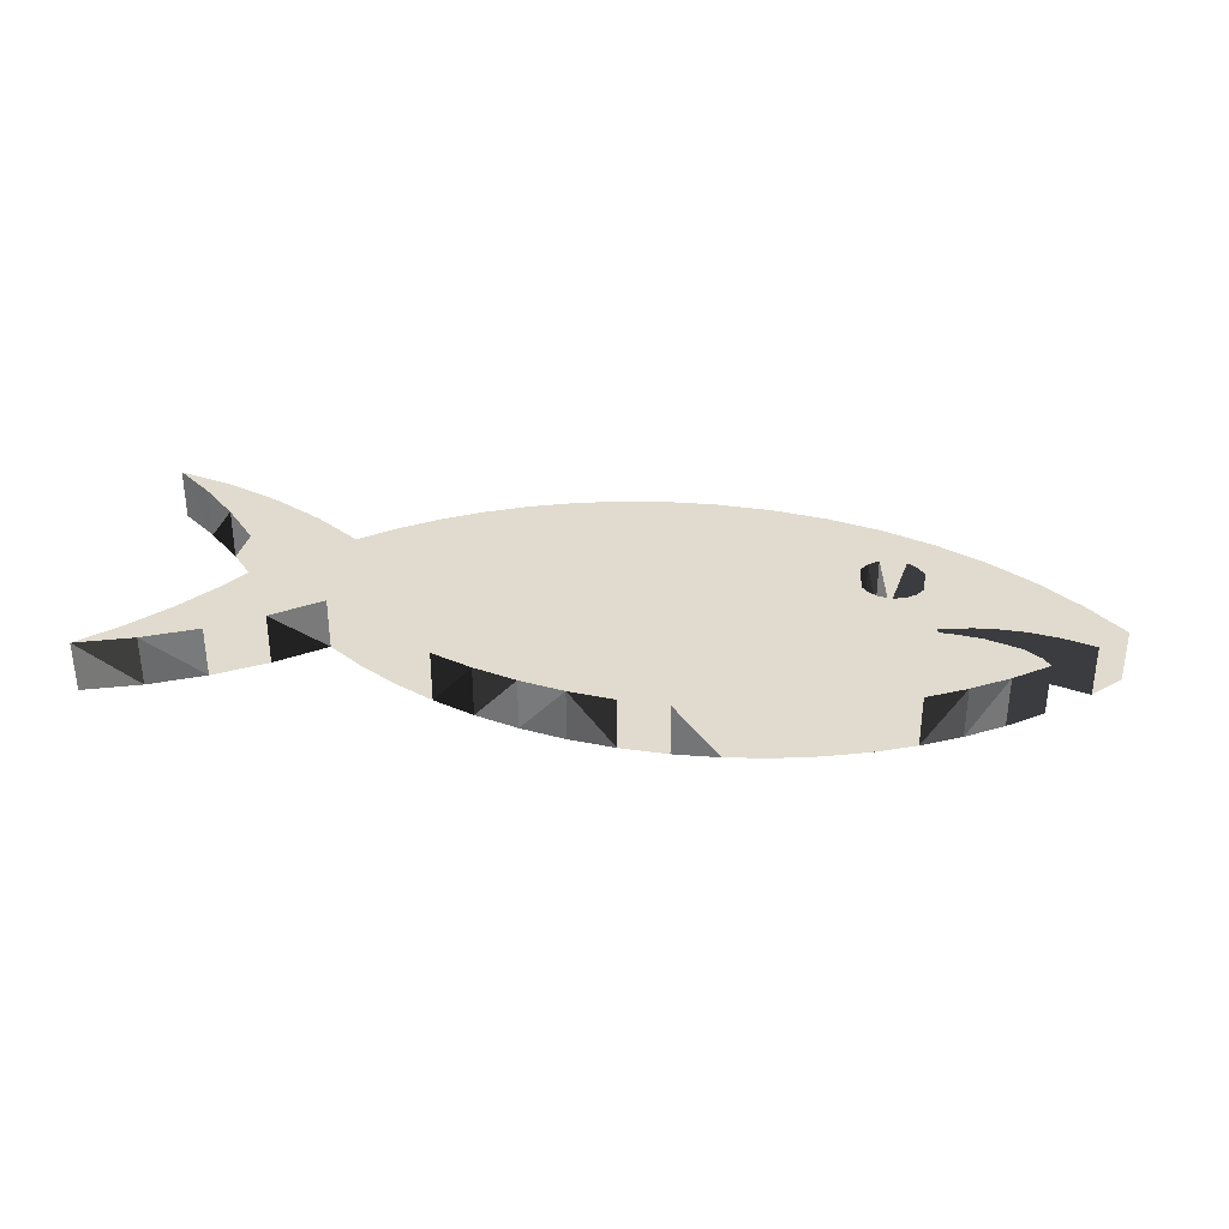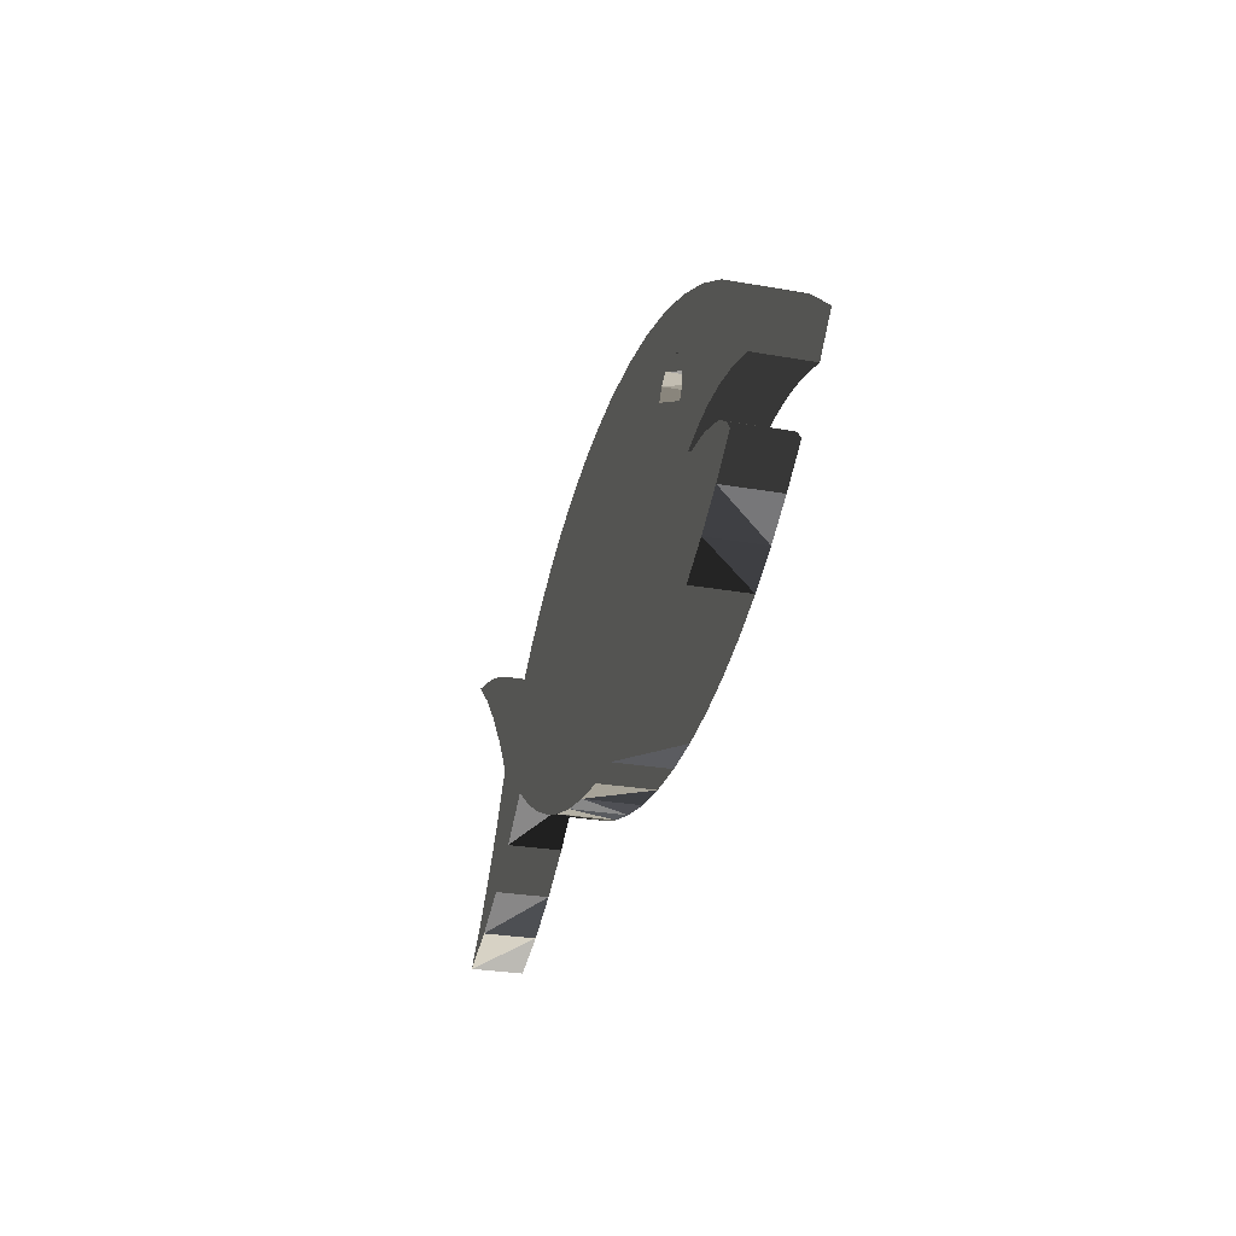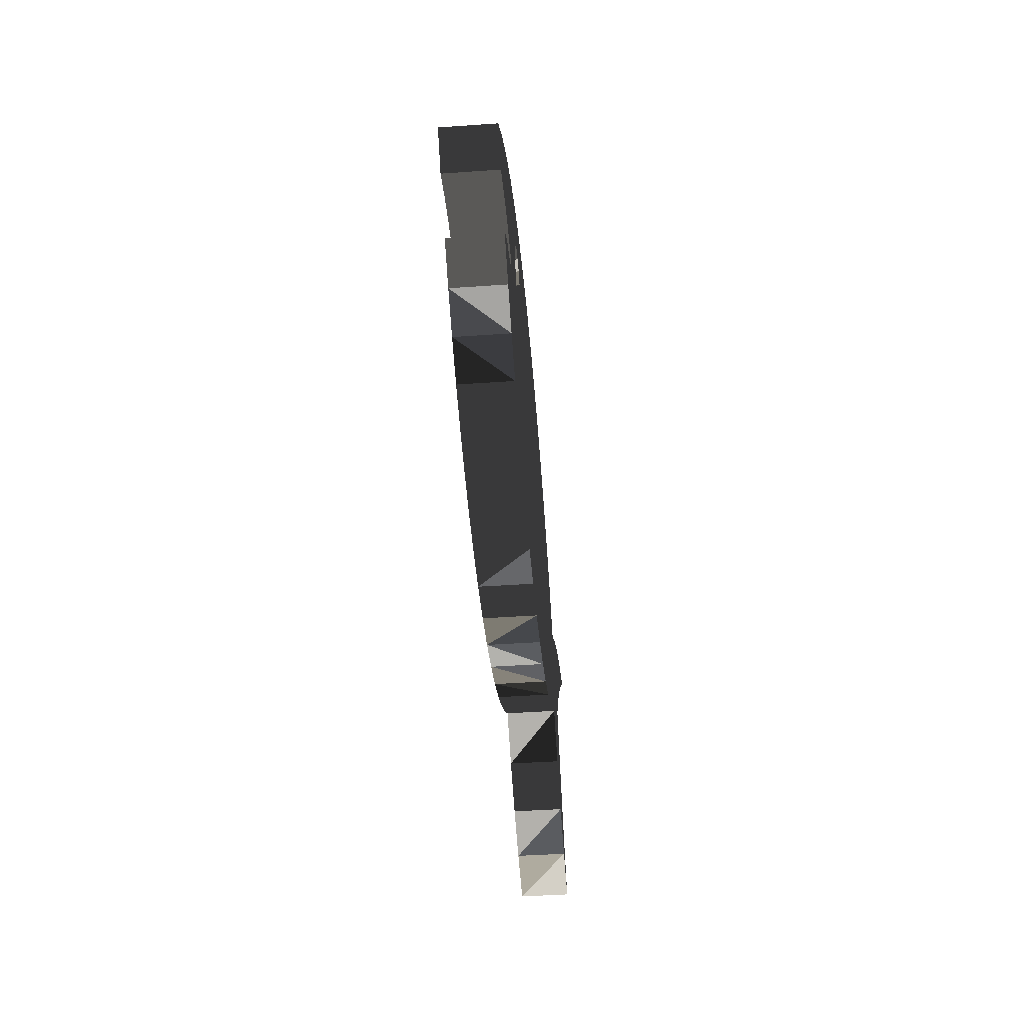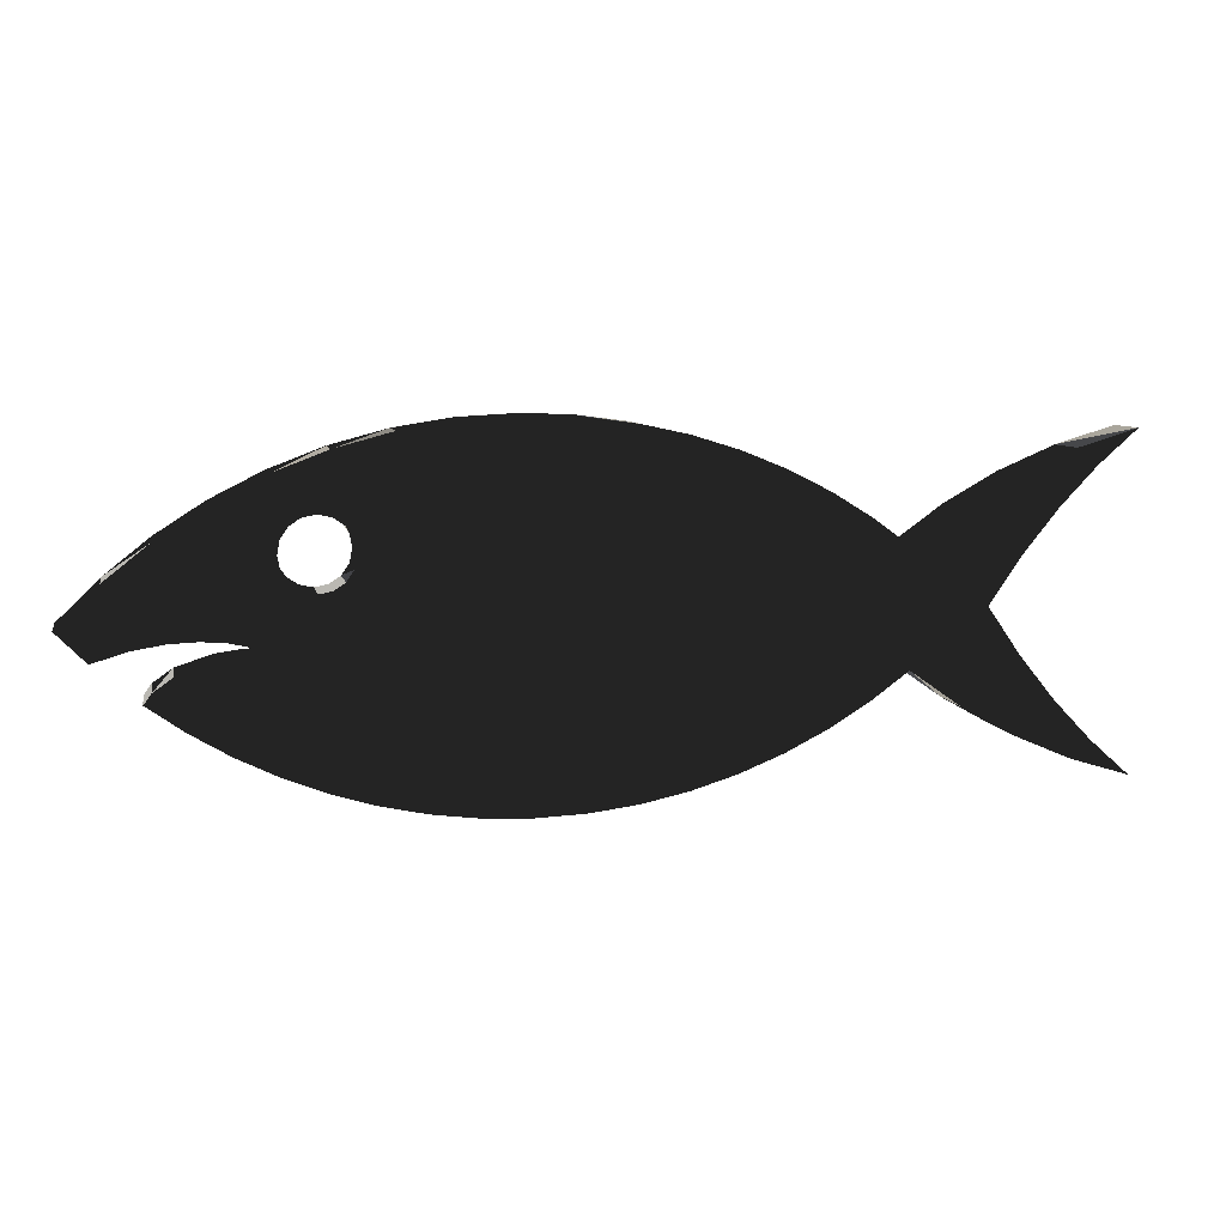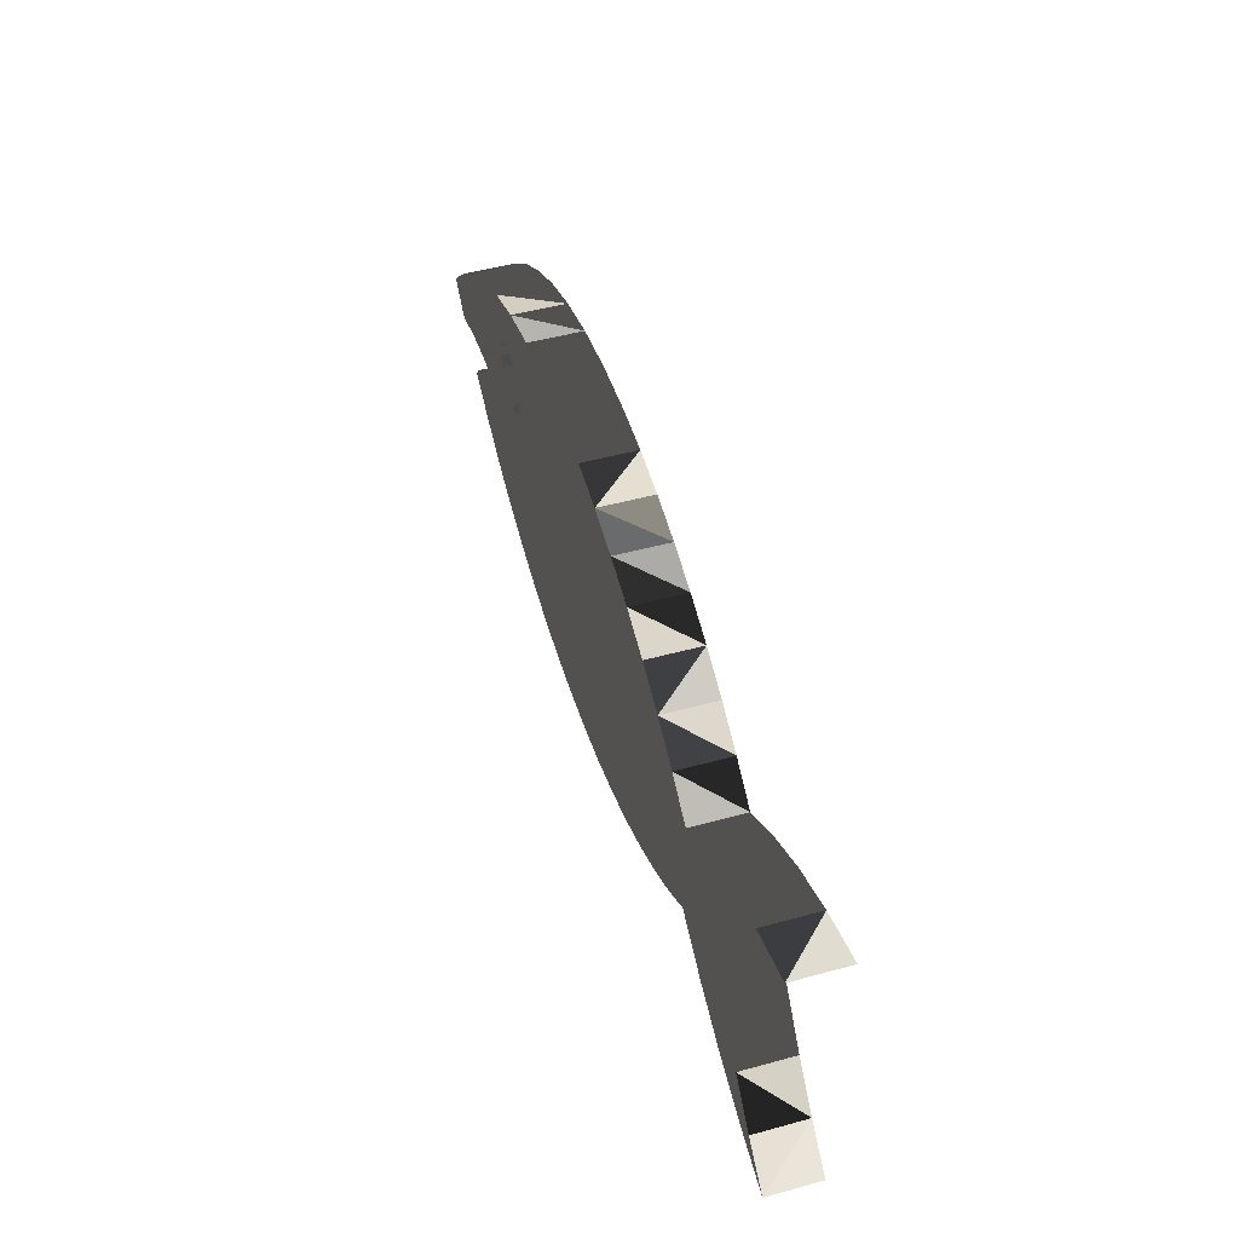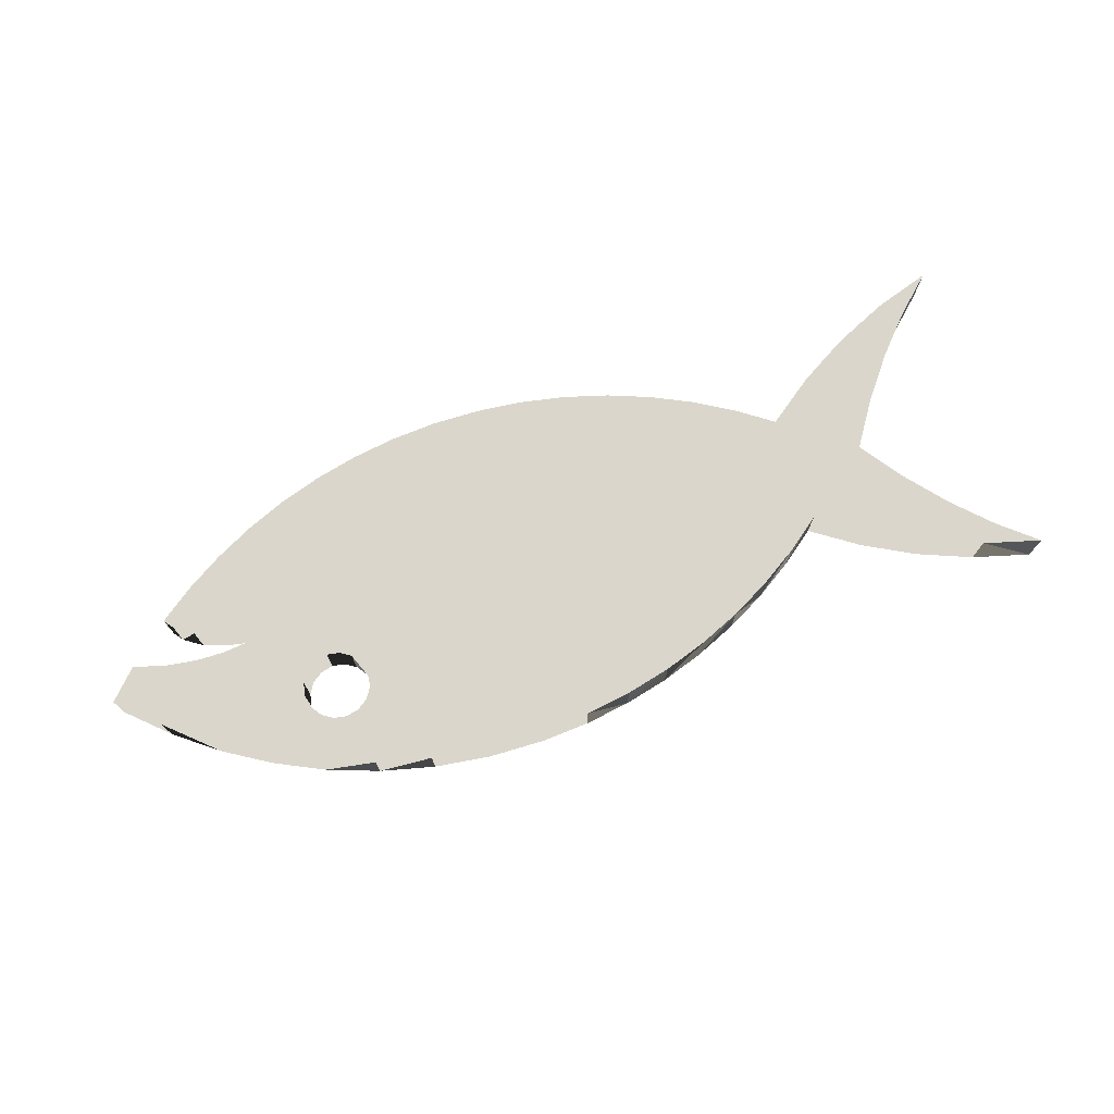
<metadata>
{"format":"obj","ext":"obj","renderer":"f3d","projection":"perspective","resolution":1024,"background":"white","views":[{"elev":33.5,"azim":8.5,"up":"+Z"},{"elev":-28.4,"azim":75.1,"up":"+Y"},{"elev":-45.0,"azim":94.6,"up":"+Y"},{"elev":7.5,"azim":168.4,"up":"+Y"},{"elev":49.2,"azim":-106.8,"up":"+Y"},{"elev":74.0,"azim":160.4,"up":"+Z"}]}
</metadata>
<code>
v -31.92 2.14 2.001
v -31.92 2.14 0
v -28.12 4.52 2.001
v -28.12 4.52 0
v -29.96 3.232 2.001
v -29.96 3.232 0
v -25.29 10.62 0
v -25.29 10.62 2.001
v -26.74 9.73 0
v -26.74 9.73 2.001
v -28.12 8.72 0
v -28.12 8.72 2.001
v -36.16 0.6 2.001
v -36.16 0.6 0
v -33.35 9.955 0
v -33.35 9.955 2.001
v -34.72 11.38 0
v -34.72 11.38 2.001
v -36.16 12.64 2.001
v -36.16 12.64 0
v -33.97 11.98 2.001
v -33.97 11.98 0
v -33.35 3.32 0
v -34.72 1.881 0
v -34.72 1.881 2.001
v -33.35 3.32 2.001
v -33.99 1.257 2.001
v -33.99 1.257 0
v -9.175 7.97 2.001
v -9.175 7.97 0
v -15.2 -0.001 2.001
v -15.2 -0.001 0
v -17.01 13.16 2.001
v -17.01 13.16 0
v -18.78 12.93 0
v -18.78 12.93 2.001
v -17.01 0.077 0
v -17.01 0.077 2.001
v -18.78 0.307 2.001
v -18.78 0.307 0
v -20.49 12.56 0
v -20.49 12.56 2.001
v -20.49 0.681 2.001
v -20.49 0.681 0
v -22.16 1.195 2.001
v -22.16 1.195 0
v -22.16 12.04 0
v -22.16 12.04 2.001
v -23.75 1.842 2.001
v -23.75 1.842 0
v -23.75 11.4 0
v -23.75 11.4 2.001
v -4.063 3.261 2.001
v -4.063 3.261 0
v -5.48 2.43 2.001
v -5.48 2.43 0
v -6.964 1.711 2.001
v -6.964 1.711 0
v -8.756 12.23 0
v -8.756 12.23 2.001
v -10.83 12.78 0
v -10.83 12.78 2.001
v -12.98 13.12 0
v -12.98 13.12 2.001
v -15.2 13.24 0
v -15.2 13.24 2.001
v -8.28 10.16 2.001
v -8.28 10.16 0
v -8.784 10.06 2.001
v -8.784 10.06 0
v -9.19 9.775 2.001
v -9.19 9.775 0
v -9.461 9.367 2.001
v -9.461 9.367 0
v -9.56 8.88 2.001
v -9.56 8.88 0
v -9.455 8.376 2.001
v -9.455 8.376 0
v -8.51 1.11 2.001
v -8.51 1.11 0
v -10.11 0.633 0
v -10.11 0.633 2.001
v -11.77 0.285 2.001
v -11.77 0.285 0
v -13.46 0.072 2.001
v -13.46 0.072 0
v -8.28 7.6 0
v -8.28 7.6 2.001
v -8.767 7.699 0
v -8.767 7.699 2.001
v -7.37 9.79 0
v -7.098 9.384 0
v -7.098 9.384 2.001
v -7.37 9.79 2.001
v -7.776 10.06 2.001
v -7.776 10.06 0
v -7 8.88 2.001
v -7 8.88 0
v -7.104 8.376 0
v -7.104 8.376 2.001
v -1.08 5.56 2.001
v -1.08 5.56 0
v -1.498 8.095 0
v -1.498 8.095 2.001
v -2.995 4.583 0
v -2.995 4.583 2.001
v -2.72 4.2 2.001
v -2.72 4.2 0
v -3.695 5.075 0
v -3.695 5.075 2.001
v -2.358 5.944 2.001
v -3.513 6.135 2.001
v -3.513 6.135 0
v -2.358 5.944 0
v -4.53 6.178 2.001
v -4.53 6.178 0
v -5.395 6.115 2.001
v -5.395 6.115 0
v -6.609 5.847 2.001
v -6.609 5.847 0
v -7.04 5.68 2.001
v -7.04 5.68 0
v -7.385 7.97 0
v -7.385 7.97 2.001
v -7.793 7.699 0
v -7.793 7.699 2.001
v -5.907 5.631 2.001
v -5.907 5.631 0
v -4.987 5.499 0
v -4.987 5.499 2.001
v -26.74 3.51 0
v -26.74 3.51 2.001
v -25.29 2.615 2.001
v -25.29 2.615 0
v -29.93 10.01 2.001
v -29.93 10.01 0
v -31.89 11.1 0
v -31.89 11.1 2.001
v -30.88 6.64 0
v -32.07 4.908 0
v -32.07 4.908 2.001
v -30.88 6.64 2.001
v -32.07 8.371 0
v -32.07 8.371 2.001
v 0.001 6.64 0
v 0.001 6.64 2.001
v -3.134 9.393 0
v -3.134 9.393 2.001
v -4.897 10.52 0
v -4.897 10.52 2.001
v -6.775 11.47 0
v -6.775 11.47 2.001
f 4 3 5
f 4 5 6
f 7 8 52
f 7 9 10
f 7 10 8
f 9 11 12
f 9 12 10
f 15 144 16
f 17 15 16
f 17 16 18
f 19 20 17
f 19 17 18
f 21 22 20
f 21 20 19
f 23 24 25
f 23 25 26
f 25 24 14
f 25 14 13
f 28 2 27
f 1 27 2
f 14 28 13
f 27 13 28
f 29 30 78
f 31 32 86
f 33 34 35
f 33 35 36
f 37 38 39
f 37 39 40
f 35 41 42
f 35 42 36
f 39 43 44
f 39 44 40
f 43 45 46
f 43 46 44
f 41 47 48
f 41 48 42
f 45 49 50
f 45 50 46
f 47 51 52
f 47 52 48
f 51 7 52
f 53 55 56
f 53 56 54
f 55 57 58
f 55 58 56
f 151 59 60
f 61 62 59
f 60 59 62
f 61 63 64
f 61 64 62
f 63 65 66
f 63 66 64
f 65 34 33
f 65 33 66
f 95 67 68
f 68 67 69
f 68 69 70
f 70 69 71
f 70 71 72
f 72 71 73
f 72 73 74
f 74 73 75
f 74 75 76
f 77 29 78
f 76 75 77
f 76 77 78
f 81 82 83
f 81 83 84
f 83 85 86
f 83 86 84
f 85 31 86
f 37 32 38
f 31 38 32
f 79 82 81
f 79 81 80
f 88 87 89
f 88 89 90
f 90 89 30
f 90 30 29
f 91 92 93
f 91 93 94
f 91 94 95
f 91 95 96
f 96 95 68
f 97 98 99
f 97 99 100
f 105 106 107
f 105 107 108
f 105 109 110
f 105 110 106
f 107 53 54
f 107 54 108
f 111 112 113
f 111 113 114
f 101 111 114
f 101 114 102
f 103 147 104
f 116 113 115
f 112 115 113
f 116 115 117
f 116 117 118
f 118 117 119
f 118 119 120
f 120 119 121
f 120 121 122
f 124 100 123
f 99 123 100
f 124 123 125
f 124 125 126
f 87 88 125
f 126 125 88
f 127 128 122
f 127 122 121
f 130 110 129
f 109 129 110
f 129 128 127
f 129 127 130
f 79 80 57
f 58 57 80
f 131 132 3
f 131 3 4
f 134 50 133
f 49 133 50
f 133 132 131
f 133 131 134
f 6 5 1
f 6 1 2
f 135 136 137
f 135 137 138
f 139 140 141
f 139 141 142
f 143 139 142
f 143 142 144
f 15 143 144
f 21 138 22
f 137 22 138
f 135 12 136
f 11 136 12
f 141 140 23
f 141 23 26
f 48 52 45
f 42 48 45
f 49 45 52
f 45 43 42
f 36 42 43
f 43 39 36
f 33 36 39
f 52 8 133
f 49 52 133
f 21 16 138
f 12 135 142
f 135 138 144
f 8 10 133
f 144 142 135
f 3 132 10
f 12 3 10
f 132 133 10
f 3 12 142
f 141 5 142
f 26 1 141
f 1 5 141
f 3 142 5
f 144 138 16
f 19 18 21
f 18 16 21
f 26 25 27
f 13 27 25
f 26 27 1
f 102 145 146
f 102 146 101
f 145 103 104
f 145 104 146
f 147 148 104
f 147 149 150
f 147 150 148
f 151 152 149
f 149 152 150
f 60 152 151
f 92 98 97
f 92 97 93
f 95 94 152
f 152 60 95
f 94 93 150
f 100 148 97
f 152 94 150
f 100 117 148
f 53 107 106
f 111 104 112
f 124 117 100
f 104 148 112
f 104 111 101
f 112 148 115
f 115 148 117
f 124 126 119
f 119 117 124
f 57 55 121
f 79 57 121
f 82 79 121
f 121 119 126
f 127 121 55
f 110 130 53
f 106 110 53
f 55 53 130
f 130 127 55
f 95 60 67
f 69 67 60
f 71 69 62
f 60 62 69
f 73 71 62
f 66 33 39
f 77 75 39
f 73 64 75
f 75 64 39
f 62 64 73
f 66 39 64
f 85 83 29
f 126 88 121
f 31 85 77
f 38 31 77
f 39 38 77
f 29 77 85
f 90 29 83
f 83 82 90
f 88 90 82
f 121 88 82
f 78 65 76
f 74 76 63
f 61 74 63
f 122 80 87
f 58 80 122
f 65 78 86
f 78 30 86
f 32 65 86
f 37 65 32
f 81 84 89
f 56 58 122
f 84 86 30
f 51 47 46
f 47 41 46
f 50 51 46
f 50 134 51
f 44 46 41
f 41 35 44
f 37 40 35
f 35 34 37
f 65 37 34
f 40 44 35
f 131 9 134
f 11 139 136
f 143 15 137
f 4 9 131
f 7 51 134
f 137 136 143
f 11 9 4
f 7 134 9
f 140 139 6
f 6 2 140
f 23 140 2
f 4 6 139
f 11 4 139
f 143 136 139
f 17 22 15
f 22 137 15
f 20 22 17
f 23 28 24
f 14 24 28
f 2 28 23
f 146 104 101
f 148 150 97
f 93 97 150
f 103 145 102
f 91 96 151
f 68 59 96
f 92 149 98
f 91 149 92
f 151 149 91
f 149 118 98
f 147 116 149
f 99 98 118
f 108 54 105
f 109 105 54
f 122 128 56
f 147 103 113
f 123 99 118
f 114 113 103
f 102 114 103
f 118 149 116
f 113 116 147
f 120 122 125
f 87 125 122
f 125 123 120
f 118 120 123
f 109 54 129
f 54 56 129
f 128 129 56
f 80 81 89
f 30 89 84
f 89 87 80
f 72 61 70
f 70 59 68
f 74 61 72
f 151 96 59
f 65 63 76
f 59 70 61

</code>
